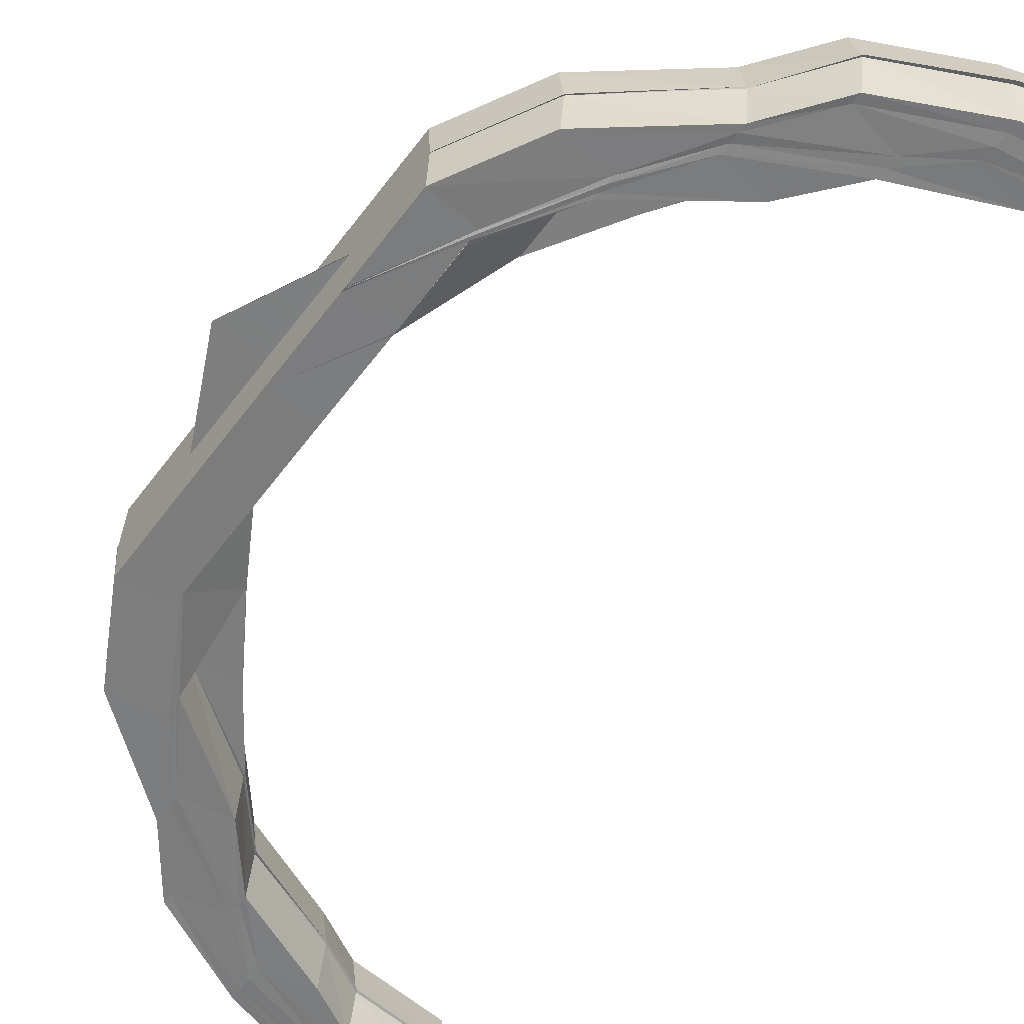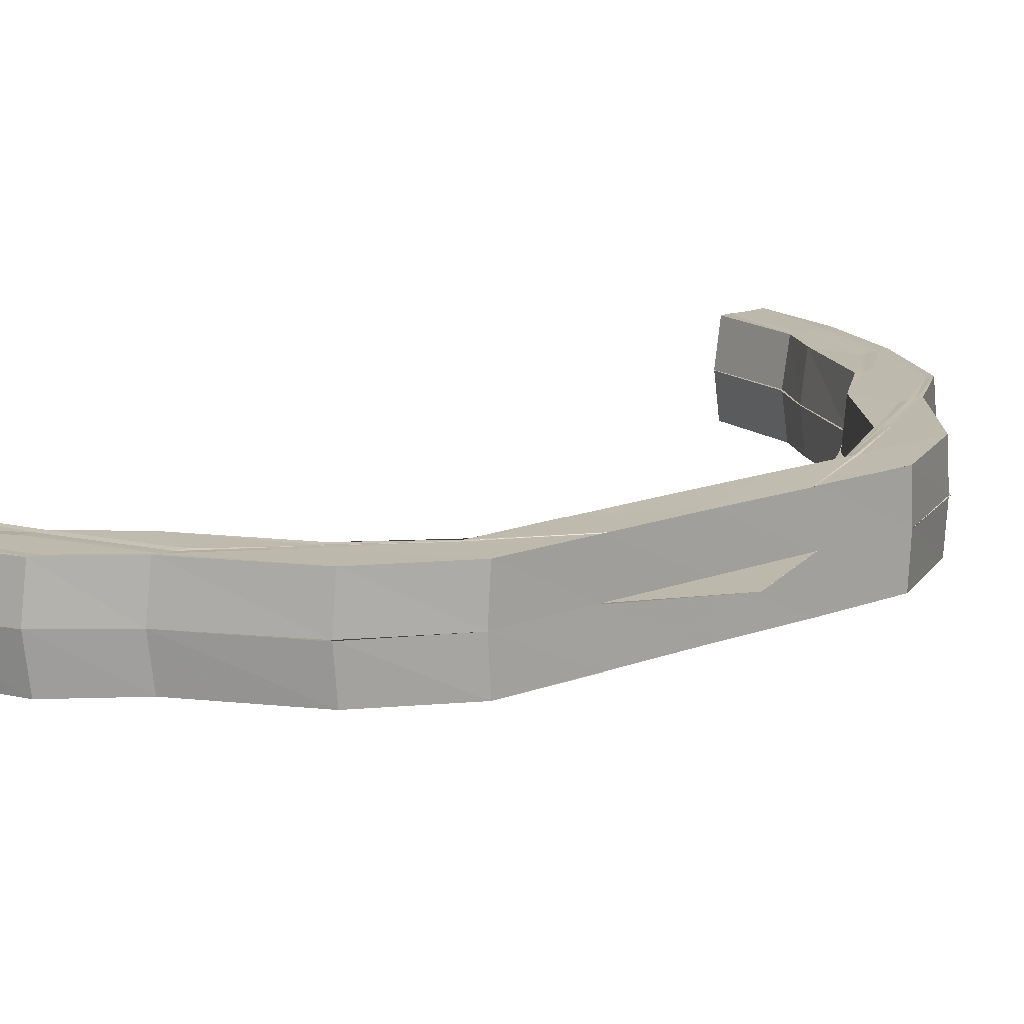
<metadata>
{"format":"obj","ext":"obj","renderer":"f3d","projection":"perspective","resolution":1024,"background":"white","views":[{"elev":-59.2,"azim":-36.6,"up":"+Y"},{"elev":15.1,"azim":-129.2,"up":"+Y"}]}
</metadata>
<code>
o 26247
v 2250 1882 14.28
v 2250 1882 14.28
v 2250 1882 14.28
v 2250 1882 14.29
v 2250 1882 14.28
v 2250 1882 14.29
v 2250 1882 14.29
v 2250 1882 14.29
v 2250 1882 14.29
v 2250 1882 14.29
v 2250 1882 14.29
v 2250 1882 14.3
v 2250 1882 14.29
v 2250 1882 14.29
v 2250 1882 14.32
v 2250 1882 14.3
v 2250 1882 14.3
v 2250 1882 14.33
v 2250 1882 14.31
v 2250 1882 14.32
v 2250 1882 14.35
v 2250 1882 14.33
v 2250 1882 14.33
v 2250 1882 14.35
v 2250 1882 14.35
v 2250 1882 14.37
v 2250 1882 14.37
v 2250 1882 14.35
v 2250 1882 14.37
v 2250 1882 14.35
v 2250 1882 14.39
v 2250 1882 14.37
v 2250 1882 14.39
v 2250 1882 14.39
v 2250 1882 14.37
v 2250 1882 14.39
v 2250 1882 14.35
v 2250 1882 14.33
v 2250 1882 14.35
v 2250 1882 14.35
v 2250 1882 14.33
v 2250 1882 14.33
v 2250 1882 14.33
v 2250 1882 14.31
v 2250 1882 14.33
v 2250 1882 14.33
v 2250 1882 14.31
v 2250 1882 14.31
v 2250 1882 14.32
v 2250 1882 14.3
v 2250 1882 14.31
v 2250 1882 14.31
v 2250 1882 14.3
v 2250 1882 14.3
v 2250 1882 14.3
v 2250 1882 14.29
v 2250 1882 14.3
v 2250 1882 14.3
v 2250 1882 14.29
v 2250 1882 14.29
v 2250 1882 14.29
v 2250 1882 14.29
v 2250 1882 14.29
v 2250 1882 14.29
v 2250 1882 14.28
v 2250 1882 14.29
v 2250 1882 14.29
v 2250 1882 14.3
v 2250 1882 14.3
v 2250 1882 14.29
v 2250 1882 14.29
v 2250 1882 14.29
v 2250 1882 14.29
v 2250 1882 14.3
v 2250 1882 14.29
v 2250 1882 14.29
v 2250 1882 14.31
v 2250 1882 14.3
v 2250 1882 14.29
v 2250 1882 14.29
v 2250 1882 14.29
v 2250 1882 14.3
v 2250 1882 14.31
v 2250 1882 14.31
v 2250 1882 14.3
v 2250 1882 14.29
v 2250 1882 14.29
v 2250 1882 14.3
v 2250 1882 14.3
v 2250 1882 14.3
v 2250 1882 14.3
v 2250 1882 14.31
v 2250 1882 14.32
v 2250 1882 14.3
v 2250 1882 14.29
v 2250 1882 14.34
v 2250 1882 14.32
v 2250 1882 14.32
v 2250 1882 14.32
v 2250 1882 14.34
v 2250 1882 14.32
v 2250 1882 14.32
v 2250 1882 14.34
v 2250 1882 14.32
v 2250 1882 14.31
v 2250 1882 14.31
v 2250 1882 14.32
v 2250 1882 14.31
v 2250 1882 14.31
v 2250 1882 14.3
v 2250 1882 14.31
v 2250 1882 14.31
v 2250 1882 14.31
v 2250 1882 14.3
v 2250 1882 14.3
v 2250 1882 14.3
v 2250 1882 14.31
v 2250 1882 14.3
v 2250 1882 14.3
v 2250 1882 14.3
v 2250 1882 14.3
v 2250 1882 14.3
v 2250 1882 14.3
v 2250 1882 14.3
v 2250 1882 14.28
v 2250 1882 14.29
v 2250 1882 14.29
v 2250 1882 14.28
v 2250 1882 14.28
v 2250 1882 14.28
v 2250 1882 14.29
v 2250 1882 14.29
v 2250 1882 14.29
v 2250 1882 14.28
v 2250 1882 14.29
v 2250 1882 14.28
v 2250 1882 14.3
v 2250 1882 14.29
v 2250 1882 14.29
v 2250 1882 14.29
v 2250 1882 14.3
v 2250 1882 14.29
v 2250 1882 14.31
v 2250 1882 14.3
v 2250 1882 14.3
v 2250 1882 14.3
v 2250 1882 14.31
v 2250 1882 14.3
v 2250 1882 14.33
v 2250 1882 14.32
v 2250 1882 14.31
v 2250 1882 14.31
v 2250 1882 14.33
v 2250 1882 14.31
v 2250 1882 14.35
v 2250 1882 14.33
v 2250 1882 14.35
v 2250 1882 14.33
v 2250 1882 14.33
v 2250 1882 14.33
v 2250 1882 14.33
v 2250 1882 14.32
v 2250 1882 14.3
v 2250 1882 14.32
v 2250 1882 14.33
v 2250 1882 14.35
v 2250 1882 14.3
v 2250 1882 14.37
v 2250 1882 14.35
v 2250 1882 14.31
v 2250 1882 14.32
v 2250 1882 14.33
v 2250 1882 14.35
v 2250 1882 14.37
v 2250 1882 14.37
v 2250 1882 14.37
v 2250 1882 14.37
v 2250 1882 14.39
v 2250 1882 14.39
v 2250 1882 14.37
v 2250 1882 14.35
v 2250 1882 14.37
v 2250 1882 14.39
v 2250 1882 14.41
v 2250 1882 14.39
v 2250 1882 14.39
v 2250 1882 14.37
v 2250 1882 14.37
v 2250 1882 14.35
v 2250 1882 14.37
v 2250 1882 14.37
v 2250 1882 14.36
v 2250 1882 14.35
v 2250 1882 14.39
v 2250 1882 14.37
v 2250 1882 14.35
v 2250 1882 14.35
v 2250 1882 14.34
v 2250 1882 14.34
v 2250 1882 14.32
v 2250 1882 14.34
v 2250 1882 14.35
v 2250 1882 14.32
v 2250 1882 14.31
v 2250 1882 14.32
v 2250 1882 14.31
v 2250 1882 14.3
v 2250 1882 14.31
v 2250 1882 14.3
v 2250 1882 14.3
v 2250 1882 14.3
v 2250 1882 14.3
v 2250 1882 14.3
v 2250 1882 14.3
v 2250 1882 14.3
v 2250 1882 14.3
v 2250 1882 14.3
v 2250 1882 14.3
v 2250 1882 14.3
v 2250 1882 14.3
v 2250 1882 14.3
v 2250 1882 14.3
v 2250 1882 14.31
v 2250 1882 14.3
v 2250 1882 14.3
v 2250 1882 14.3
v 2250 1882 14.3
v 2250 1882 14.3
v 2250 1882 14.31
v 2250 1882 14.31
v 2250 1882 14.31
v 2250 1882 14.3
v 2250 1882 14.31
v 2250 1882 14.31
v 2250 1882 14.32
v 2250 1882 14.32
v 2250 1882 14.31
v 2250 1882 14.31
v 2250 1882 14.32
v 2250 1882 14.32
v 2250 1882 14.34
v 2250 1882 14.34
v 2250 1882 14.32
v 2250 1882 14.32
v 2250 1882 14.34
v 2250 1882 14.34
v 2250 1882 14.34
v 2250 1882 14.35
v 2250 1882 14.34
v 2250 1882 14.32
v 2250 1882 14.32
v 2250 1882 14.31
v 2250 1882 14.31
v 2250 1882 14.3
v 2250 1882 14.3
v 2250 1882 14.3
v 2250 1882 14.3
v 2250 1882 14.3
v 2250 1882 14.3
v 2250 1882 14.29
v 2250 1882 14.3
v 2250 1882 14.3
v 2250 1882 14.29
v 2250 1882 14.29
v 2250 1882 14.29
v 2250 1882 14.29
v 2250 1882 14.29
v 2250 1882 14.29
v 2250 1882 14.29
v 2250 1882 14.29
v 2250 1882 14.29
v 2250 1882 14.29
v 2250 1882 14.32
v 2250 1882 14.34
v 2250 1882 14.34
v 2250 1882 14.32
v 2250 1882 14.33
v 2250 1882 14.35
v 2250 1882 14.35
v 2250 1882 14.35
v 2250 1882 14.32
v 2250 1882 14.33
v 2250 1882 14.33
v 2250 1882 14.35
v 2250 1882 14.35
v 2250 1882 14.37
v 2250 1882 14.37
v 2250 1882 14.37
v 2250 1882 14.39
v 2250 1882 14.39
v 2250 1882 14.41
v 2250 1882 14.39
v 2250 1882 14.37
v 2250 1882 14.41
v 2250 1882 14.37
v 2250 1882 14.37
v 2250 1882 14.39
v 2250 1882 14.39
v 2250 1882 14.41
v 2250 1882 14.41
v 2250 1882 14.39
v 2250 1882 14.43
v 2250 1882 14.41
v 2250 1882 14.41
v 2250 1882 14.43
v 2250 1882 14.39
v 2250 1882 14.43
v 2250 1882 14.41
v 2250 1882 14.43
v 2250 1882 14.43
v 2250 1882 14.45
v 2250 1882 14.43
v 2250 1882 14.45
v 2250 1882 14.43
v 2250 1882 14.43
v 2250 1882 14.45
v 2250 1882 14.43
v 2250 1882 14.47
v 2250 1882 14.45
v 2250 1882 14.45
v 2250 1882 14.46
v 2250 1882 14.45
v 2250 1882 14.45
v 2250 1882 14.47
v 2250 1882 14.45
v 2250 1882 14.45
v 2250 1882 14.48
v 2250 1882 14.46
v 2250 1882 14.46
v 2250 1882 14.48
v 2250 1882 14.43
v 2250 1882 14.47
v 2250 1882 14.47
v 2250 1882 14.48
v 2250 1882 14.47
v 2250 1882 14.44
v 2250 1882 14.49
v 2250 1882 14.48
v 2250 1882 14.48
v 2250 1882 14.48
v 2250 1882 14.49
v 2250 1882 14.48
v 2250 1882 14.5
v 2250 1882 14.49
v 2250 1882 14.49
v 2250 1882 14.49
v 2250 1882 14.5
v 2250 1882 14.49
v 2250 1882 14.44
v 2250 1882 14.43
v 2250 1882 14.46
v 2250 1882 14.43
v 2250 1882 14.41
v 2250 1882 14.44
v 2250 1882 14.43
v 2250 1882 14.43
v 2250 1882 14.41
v 2250 1882 14.41
v 2250 1882 14.44
v 2250 1882 14.44
v 2250 1882 14.43
v 2250 1882 14.43
v 2250 1882 14.46
v 2250 1882 14.46
v 2250 1882 14.44
v 2250 1882 14.44
v 2250 1882 14.46
v 2250 1882 14.46
v 2250 1882 14.47
v 2250 1882 14.47
v 2250 1882 14.46
v 2250 1882 14.46
v 2250 1882 14.47
v 2250 1882 14.47
v 2250 1882 14.48
v 2250 1882 14.48
v 2250 1882 14.47
v 2250 1882 14.47
v 2250 1882 14.48
v 2250 1882 14.48
v 2250 1882 14.48
v 2250 1882 14.48
v 2250 1882 14.48
v 2250 1882 14.48
v 2250 1882 14.48
v 2250 1882 14.48
v 2250 1882 14.48
v 2250 1882 14.48
v 2250 1882 14.49
v 2250 1882 14.48
v 2250 1882 14.48
v 2250 1882 14.48
v 2250 1882 14.48
v 2250 1882 14.48
v 2250 1882 14.48
v 2250 1882 14.48
v 2250 1882 14.48
v 2250 1882 14.47
v 2250 1882 14.47
v 2250 1882 14.47
v 2250 1882 14.46
v 2250 1882 14.46
v 2250 1882 14.46
v 2250 1882 14.44
v 2250 1882 14.44
v 2250 1882 14.44
v 2250 1882 14.43
v 2250 1882 14.43
v 2250 1882 14.41
v 2250 1882 14.41
v 2250 1882 14.43
v 2250 1882 14.41
v 2250 1882 14.41
v 2250 1882 14.43
v 2250 1882 14.41
v 2250 1882 14.41
v 2250 1882 14.41
v 2250 1882 14.43
v 2250 1882 14.41
v 2250 1882 14.41
v 2250 1882 14.41
v 2250 1882 14.39
v 2250 1882 14.43
v 2250 1882 14.44
v 2250 1882 14.41
v 2250 1882 14.43
v 2250 1882 14.45
v 2250 1882 14.43
v 2250 1882 14.43
v 2250 1882 14.41
v 2250 1882 14.46
v 2250 1882 14.45
v 2250 1882 14.45
v 2250 1882 14.43
v 2250 1882 14.48
v 2250 1882 14.47
v 2250 1882 14.46
v 2250 1882 14.49
v 2250 1882 14.48
v 2250 1882 14.48
v 2250 1882 14.49
v 2250 1882 14.49
v 2250 1882 14.49
v 2250 1882 14.5
v 2250 1882 14.49
v 2250 1882 14.5
v 2250 1882 14.5
v 2250 1882 14.5
v 2250 1882 14.5
v 2250 1882 14.5
v 2250 1882 14.5
v 2250 1882 14.5
v 2250 1882 14.49
v 2250 1882 14.49
v 2250 1882 14.5
v 2250 1882 14.49
v 2250 1882 14.5
v 2250 1882 14.5
v 2250 1882 14.5
v 2250 1882 14.5
v 2250 1882 14.5
v 2250 1882 14.5
v 2250 1882 14.49
v 2250 1882 14.49
v 2250 1882 14.49
v 2250 1882 14.5
v 2250 1882 14.5
v 2250 1882 14.49
v 2250 1882 14.49
v 2250 1882 14.49
v 2250 1882 14.48
v 2250 1882 14.49
v 2250 1882 14.49
v 2250 1882 14.48
v 2250 1882 14.48
v 2250 1882 14.48
v 2250 1882 14.47
v 2250 1882 14.48
v 2250 1882 14.48
v 2250 1882 14.47
v 2250 1882 14.47
v 2250 1882 14.46
v 2250 1882 14.45
v 2250 1882 14.47
v 2250 1882 14.47
v 2250 1882 14.45
v 2250 1882 14.45
v 2250 1882 14.45
v 2250 1882 14.43
v 2250 1882 14.45
v 2250 1882 14.45
v 2250 1882 14.43
v 2250 1882 14.43
v 2250 1882 14.45
v 2250 1882 14.46
v 2250 1882 14.48
v 2250 1882 14.46
v 2250 1882 14.45
v 2250 1882 14.48
v 2250 1882 14.43
v 2250 1882 14.47
v 2250 1882 14.46
v 2250 1882 14.43
v 2250 1882 14.41
v 2250 1882 14.45
v 2250 1882 14.47
v 2250 1882 14.46
v 2250 1882 14.47
v 2250 1882 14.41
v 2250 1882 14.43
v 2250 1882 14.44
v 2250 1882 14.44
v 2250 1882 14.46
v 2250 1882 14.46
v 2250 1882 14.47
v 2250 1882 14.48
v 2250 1882 14.44
v 2250 1882 14.46
v 2250 1882 14.44
v 2250 1882 14.43
v 2250 1882 14.47
v 2250 1882 14.44
v 2250 1882 14.44
v 2250 1882 14.46
v 2250 1882 14.44
v 2250 1882 14.46
v 2250 1882 14.46
v 2250 1882 14.47
v 2250 1882 14.46
v 2250 1882 14.48
v 2250 1882 14.47
v 2250 1882 14.47
v 2250 1882 14.48
v 2250 1882 14.47
v 2250 1882 14.48
v 2250 1882 14.48
v 2250 1882 14.48
v 2250 1882 14.48
v 2250 1882 14.48
v 2250 1882 14.48
v 2250 1882 14.48
v 2250 1882 14.48
v 2250 1882 14.48
v 2250 1882 14.49
v 2250 1882 14.48
v 2250 1882 14.48
v 2250 1882 14.49
v 2250 1882 14.49
v 2250 1882 14.49
v 2250 1882 14.49
v 2250 1882 14.49
v 2250 1882 14.49
v 2250 1882 14.48
v 2250 1882 14.48
v 2250 1882 14.49
v 2250 1882 14.48
v 2250 1882 14.48
v 2250 1882 14.49
v 2250 1882 14.49
v 2250 1882 14.49
v 2250 1882 14.49
v 2250 1882 14.48
v 2250 1882 14.49
v 2250 1882 14.49
v 2250 1882 14.49
v 2250 1882 14.48
v 2250 1882 14.49
v 2250 1882 14.49
v 2250 1882 14.49
v 2250 1882 14.49
v 2250 1882 14.49
v 2250 1882 14.48
v 2250 1882 14.47
v 2250 1882 14.48
v 2250 1882 14.47
v 2250 1882 14.46
v 2250 1882 14.44
v 2250 1882 14.49
v 2250 1882 14.47
v 2250 1882 14.49
v 2250 1882 14.46
v 2250 1882 14.48
v 2250 1882 14.34
v 2250 1882 14.35
v 2250 1882 14.34
v 2250 1882 14.36
v 2250 1882 14.34
v 2250 1882 14.37
v 2250 1882 14.36
v 2250 1882 14.37
v 2250 1882 14.36
v 2250 1882 14.34
v 2250 1882 14.36
v 2250 1882 14.34
v 2250 1882 14.39
v 2250 1882 14.41
v 2250 1882 14.39
v 2250 1882 14.49
v 2250 1882 14.49
v 2250 1882 14.49
v 2250 1882 14.28
v 2250 1882 14.29
v 2250 1882 14.29
v 2250 1882 14.29
v 2250 1882 14.29
v 2250 1882 14.29
v 2250 1882 14.29
v 2250 1882 14.29
v 2250 1882 14.29
v 2250 1882 14.3
v 2250 1882 14.29
v 2250 1882 14.3
v 2250 1882 14.3
f 1 2 3
f 2 4 5
f 6 7 3
f 7 8 9
f 9 10 11
f 8 12 13
f 13 14 10
f 12 15 16
f 16 17 14
f 15 18 19
f 19 20 17
f 18 21 22
f 22 23 20
f 24 25 23
f 26 27 25
f 24 26 28
f 29 26 24
f 30 29 24
f 29 31 26
f 32 33 26
f 33 34 35
f 31 36 35
f 30 37 38
f 39 40 38
f 41 39 42
f 43 38 44
f 45 46 44
f 47 45 48
f 49 44 50
f 51 52 50
f 53 51 54
f 55 50 56
f 57 58 56
f 59 57 60
f 61 56 62
f 63 64 62
f 65 63 66
f 67 62 5
f 68 69 61
f 70 68 67
f 68 71 72
f 70 72 73
f 69 74 71
f 75 70 76
f 77 69 68
f 78 68 70
f 78 77 68
f 79 78 70
f 79 70 80
f 81 79 75
f 82 78 79
f 83 77 78
f 82 83 78
f 84 83 82
f 85 82 79
f 85 79 86
f 87 85 81
f 88 82 85
f 89 90 87
f 90 91 85
f 91 92 82
f 92 93 83
f 94 85 95
f 93 96 97
f 98 97 83
f 83 97 77
f 99 100 98
f 101 100 102
f 100 103 104
f 105 99 106
f 99 107 108
f 109 99 84
f 110 109 111
f 109 112 113
f 114 109 88
f 115 114 116
f 114 117 118
f 119 114 94
f 119 120 121
f 122 119 123
f 122 119 124
f 125 126 127
f 125 126 128
f 126 129 130
f 126 131 132
f 133 131 134
f 131 135 136
f 131 137 138
f 139 137 140
f 137 141 142
f 137 143 144
f 145 143 146
f 143 147 148
f 143 149 150
f 151 149 152
f 149 153 154
f 149 155 156
f 155 157 158
f 159 155 160
f 156 161 162
f 150 162 163
f 164 165 162
f 165 166 161
f 167 164 163
f 166 168 169
f 28 169 161
f 163 162 170
f 162 161 171
f 162 171 170
f 161 169 172
f 161 172 171
f 169 173 172
f 169 174 173
f 175 174 169
f 174 176 173
f 177 178 175
f 178 179 180
f 173 176 181
f 176 182 181
f 176 183 182
f 178 184 183
f 185 184 186
f 182 183 187
f 187 188 189
f 190 191 189
f 192 190 193
f 183 194 195
f 196 187 197
f 196 197 198
f 198 199 200
f 201 202 198
f 203 200 204
f 205 201 203
f 206 204 207
f 208 205 206
f 209 207 210
f 211 208 209
f 212 210 213
f 214 211 212
f 215 214 216
f 217 218 216
f 218 219 220
f 221 222 220
f 223 224 222
f 225 223 226
f 227 228 222
f 229 230 228
f 231 229 232
f 233 234 228
f 235 236 234
f 237 235 238
f 239 240 234
f 241 242 240
f 243 241 244
f 245 246 240
f 247 181 245
f 181 248 249
f 247 249 250
f 173 181 247
f 172 173 247
f 251 247 239
f 172 247 251
f 251 250 252
f 171 172 251
f 171 251 253
f 253 251 233
f 253 252 254
f 170 171 253
f 170 253 255
f 255 253 227
f 255 254 256
f 257 170 255
f 163 170 257
f 257 255 258
f 258 256 259
f 258 255 221
f 260 258 261
f 262 163 257
f 144 163 262
f 263 257 258
f 262 257 263
f 263 258 264
f 265 263 260
f 266 262 263
f 266 263 267
f 268 266 265
f 138 262 266
f 269 270 268
f 270 271 266
f 271 167 262
f 132 266 272
f 97 273 77
f 77 273 69
f 97 274 273
f 275 274 97
f 273 276 69
f 69 276 55
f 274 277 273
f 273 277 276
f 274 278 277
f 279 278 274
f 275 279 274
f 197 279 275
f 278 280 277
f 276 281 74
f 277 282 276
f 277 280 282
f 276 282 49
f 282 283 281
f 280 284 282
f 284 285 283
f 282 284 43
f 280 286 284
f 287 286 280
f 286 288 284
f 284 288 30
f 287 31 286
f 289 31 287
f 290 291 31
f 292 289 293
f 292 294 289
f 295 292 293
f 295 293 279
f 296 297 295
f 298 292 295
f 298 299 292
f 299 294 292
f 294 300 301
f 299 302 294
f 183 303 298
f 304 303 183
f 304 305 303
f 306 183 175
f 307 305 304
f 308 307 304
f 309 307 308
f 310 311 307
f 312 313 309
f 314 313 315
f 313 316 317
f 313 318 319
f 319 320 307
f 307 320 305
f 311 321 320
f 322 318 323
f 318 324 325
f 320 326 305
f 318 327 328
f 328 329 320
f 320 329 326
f 321 330 329
f 305 326 331
f 332 327 333
f 327 334 335
f 326 336 331
f 327 337 338
f 339 337 340
f 337 341 342
f 331 336 302
f 337 343 344
f 345 343 346
f 343 347 348
f 336 349 302
f 302 349 350
f 336 351 349
f 302 352 353
f 349 354 352
f 355 356 353
f 357 355 358
f 359 360 352
f 361 359 362
f 363 364 354
f 365 363 366
f 367 368 354
f 369 370 368
f 371 369 372
f 373 374 368
f 375 376 374
f 377 375 378
f 379 380 374
f 381 382 380
f 383 381 384
f 385 386 380
f 387 388 386
f 389 388 386
f 390 387 391
f 392 389 393
f 393 394 395
f 396 392 397
f 397 395 398
f 399 396 400
f 400 398 401
f 402 399 403
f 403 401 404
f 405 402 406
f 406 404 407
f 350 406 408
f 350 408 409
f 410 411 409
f 412 411 413
f 411 414 415
f 409 416 31
f 416 417 31
f 416 418 417
f 31 419 306
f 419 420 306
f 420 421 422
f 423 424 418
f 425 426 420
f 426 427 428
f 429 428 420
f 420 428 430
f 428 309 430
f 420 430 183
f 427 431 432
f 432 433 434
f 431 435 436
f 436 437 433
f 435 438 439
f 439 440 437
f 438 441 442
f 442 443 440
f 444 445 443
f 441 446 444
f 447 448 445
f 449 447 450
f 447 451 452
f 343 447 453
f 446 447 454
f 447 455 454
f 456 446 454
f 446 457 458
f 459 457 458
f 460 459 461
f 456 462 463
f 464 458 465
f 466 467 465
f 468 466 469
f 470 465 471
f 472 473 471
f 474 472 475
f 476 471 477
f 478 479 477
f 480 478 481
f 482 477 483
f 484 485 483
f 486 484 487
f 488 483 489
f 490 491 489
f 492 490 493
f 494 495 488
f 495 496 482
f 495 497 498
f 496 499 497
f 494 498 500
f 501 496 495
f 502 495 494
f 502 501 495
f 503 500 504
f 503 494 429
f 505 502 494
f 505 494 503
f 506 501 502
f 507 502 505
f 507 506 502
f 508 506 507
f 509 503 419
f 510 503 509
f 510 505 503
f 417 510 509
f 418 510 417
f 511 505 510
f 418 511 510
f 511 507 505
f 512 511 418
f 513 507 511
f 424 514 511
f 514 515 507
f 515 516 506
f 517 518 512
f 517 519 520
f 518 521 513
f 522 518 523
f 518 524 525
f 526 521 527
f 521 528 529
f 521 530 508
f 531 530 532
f 530 533 534
f 530 535 536
f 537 535 538
f 535 539 540
f 536 541 506
f 506 541 501
f 516 542 541
f 541 543 501
f 501 543 496
f 541 544 543
f 545 544 541
f 535 546 545
f 542 547 544
f 547 548 544
f 544 549 543
f 544 550 549
f 543 551 496
f 543 549 551
f 496 551 476
f 548 552 549
f 547 548 454
f 548 552 454
f 546 547 454
f 553 546 554
f 546 555 394
f 546 556 557
f 389 546 454
f 558 389 454
f 552 456 454
f 552 456 559
f 560 558 454
f 558 561 562
f 563 560 454
f 560 558 564
f 455 563 454
f 563 560 565
f 564 562 566
f 455 563 567
f 564 568 385
f 569 455 567
f 565 570 564
f 567 571 565
f 565 564 572
f 572 564 379
f 572 566 573
f 574 565 572
f 567 565 574
f 574 572 575
f 575 572 373
f 575 573 576
f 351 576 577
f 351 575 367
f 578 567 574
f 453 567 578
f 579 574 575
f 579 575 351
f 578 574 579
f 580 569 578
f 581 579 351
f 581 351 336
f 326 581 336
f 329 581 326
f 582 579 581
f 329 582 581
f 582 578 579
f 338 582 329
f 344 578 582
f 330 580 582
f 583 584 585
f 584 586 587
f 100 584 275
f 584 588 279
f 584 588 589
f 588 590 591
f 592 593 594
f 595 596 597
f 551 598 499
f 559 463 598
f 551 559 470
f 549 559 551
f 549 599 559
f 559 600 464
f 601 602 603
f 602 604 603
f 605 601 603
f 604 606 603
f 607 605 603
f 606 608 603
f 609 607 603
f 608 610 603
f 611 609 603
f 610 612 603
f 613 611 603
f 612 613 603

</code>
